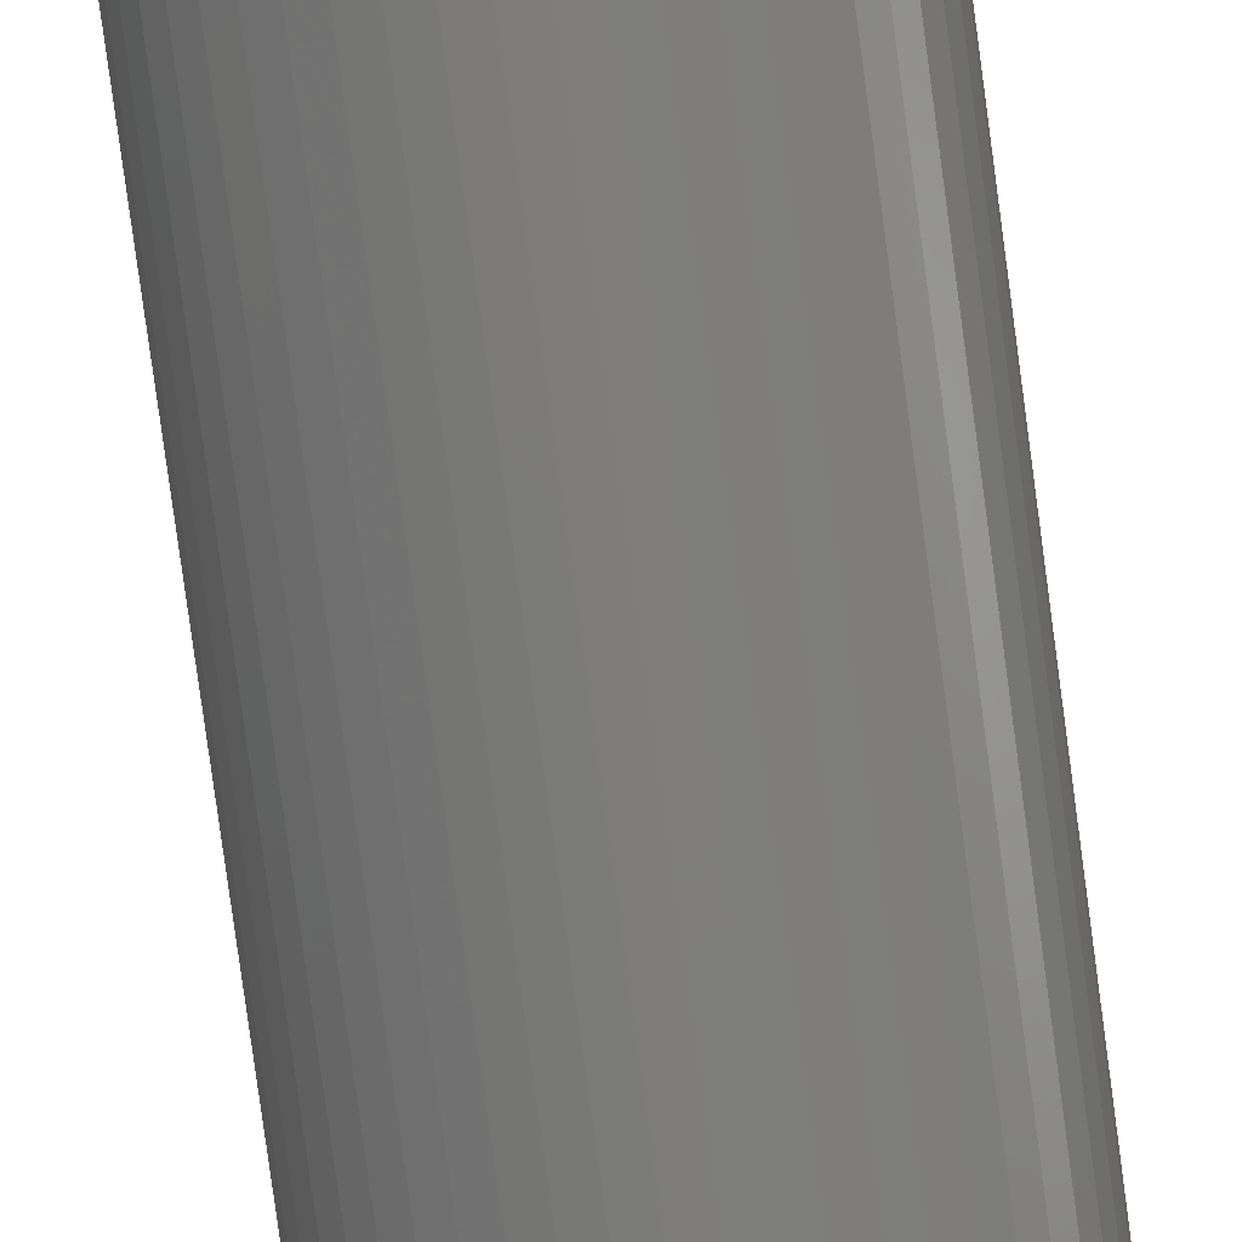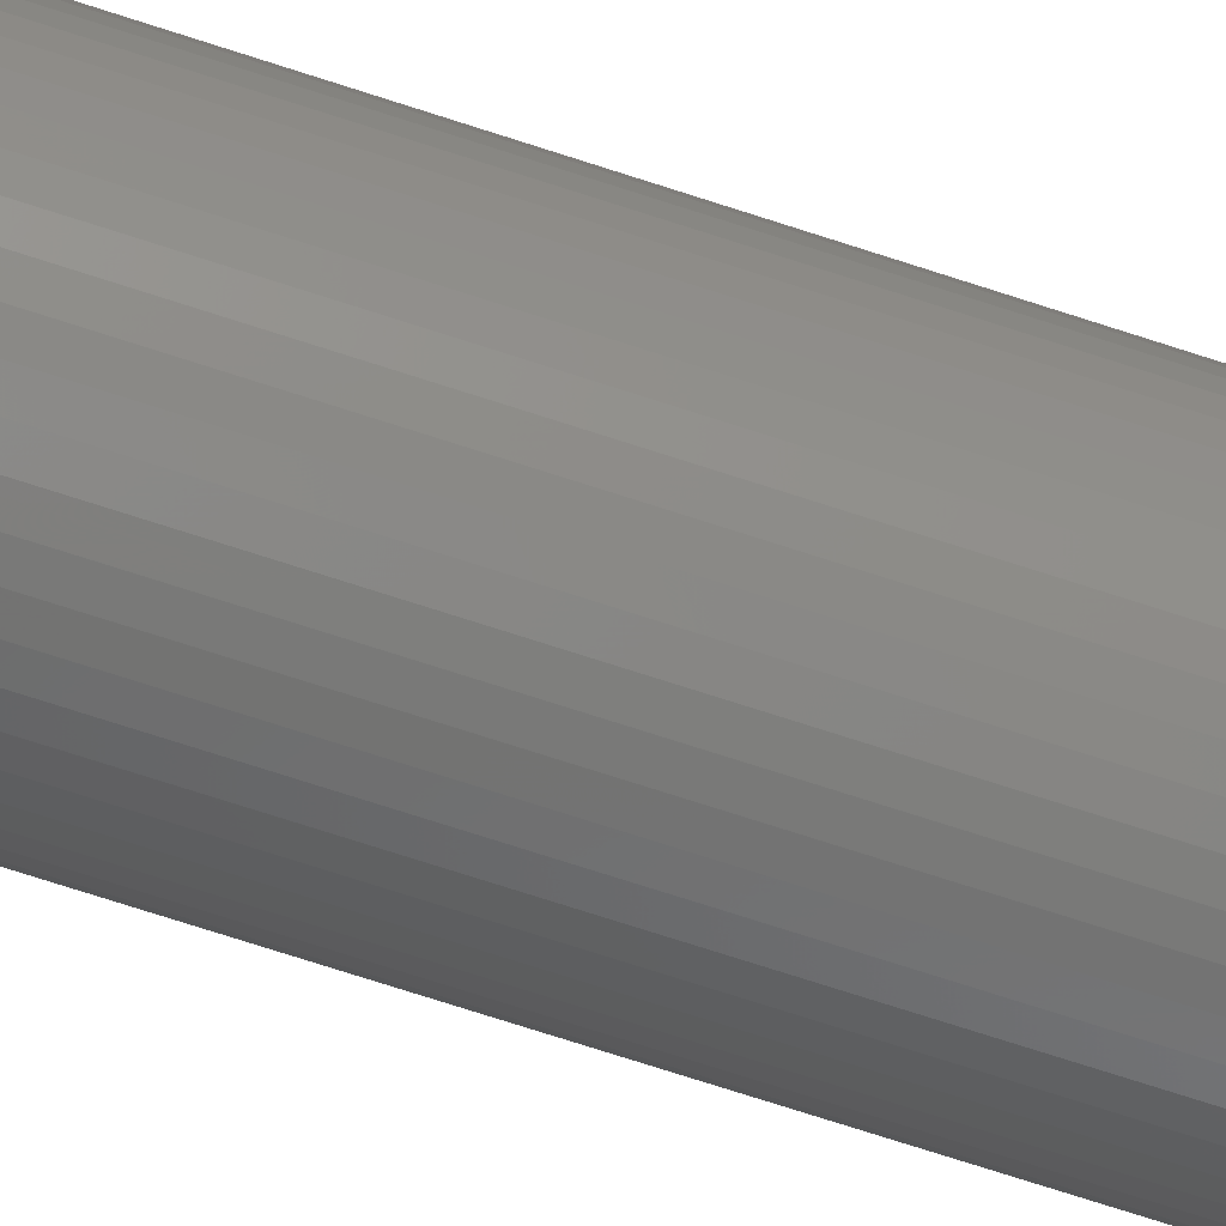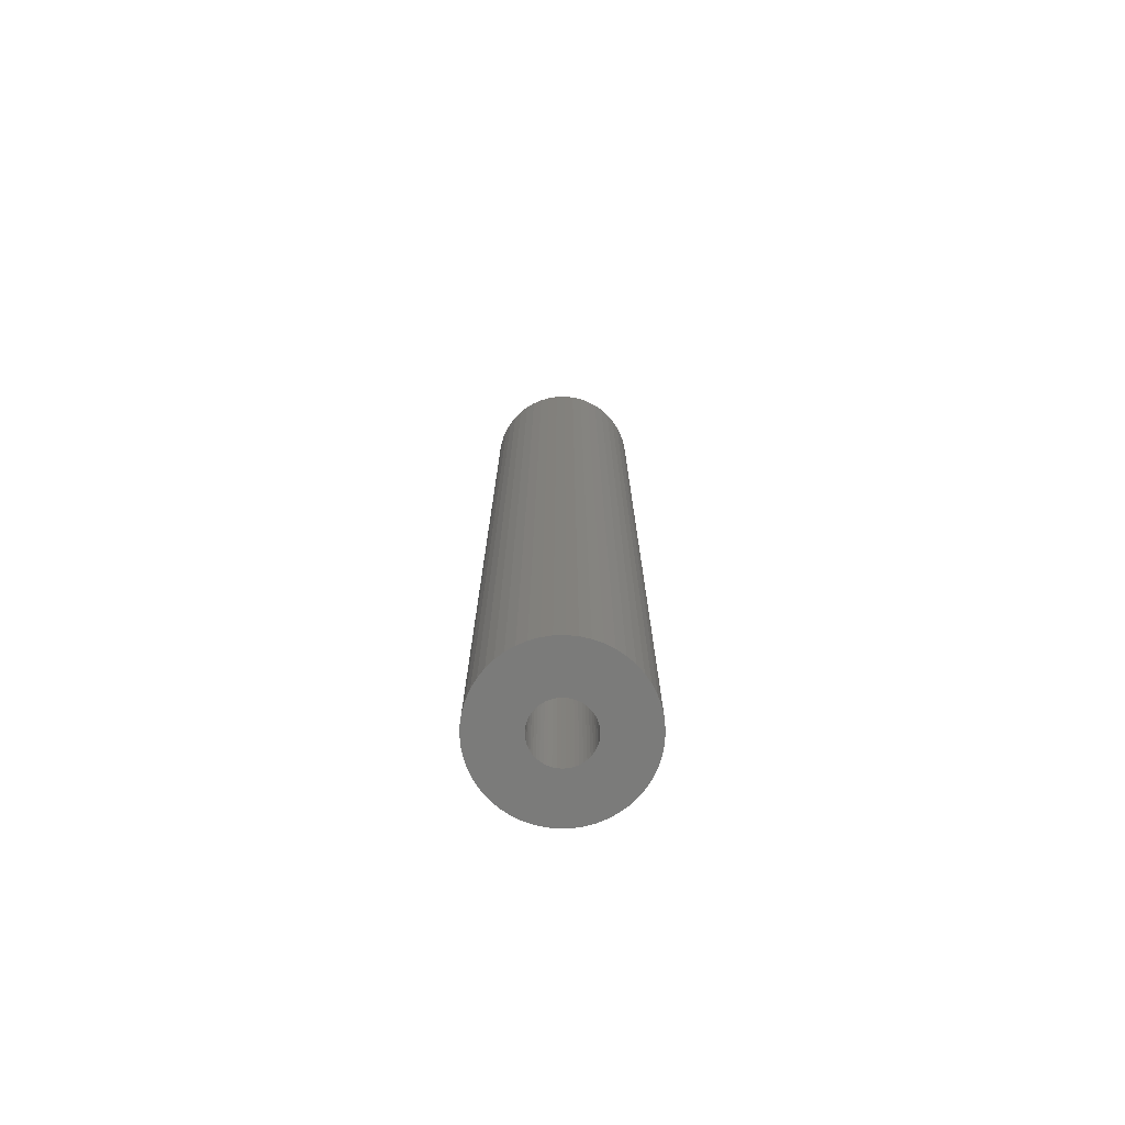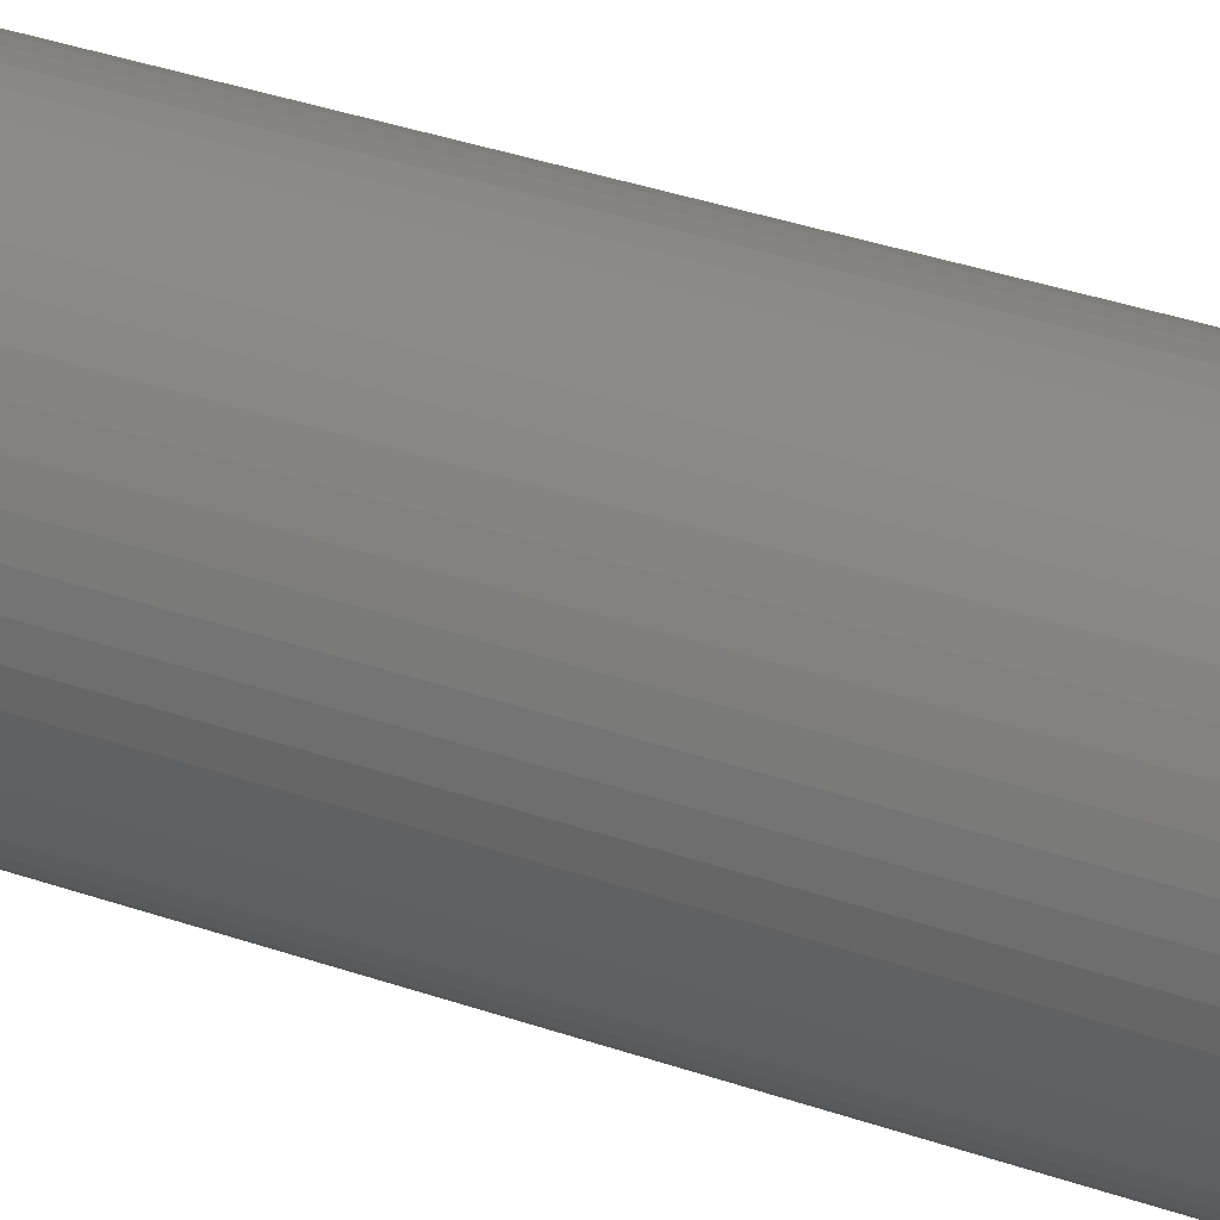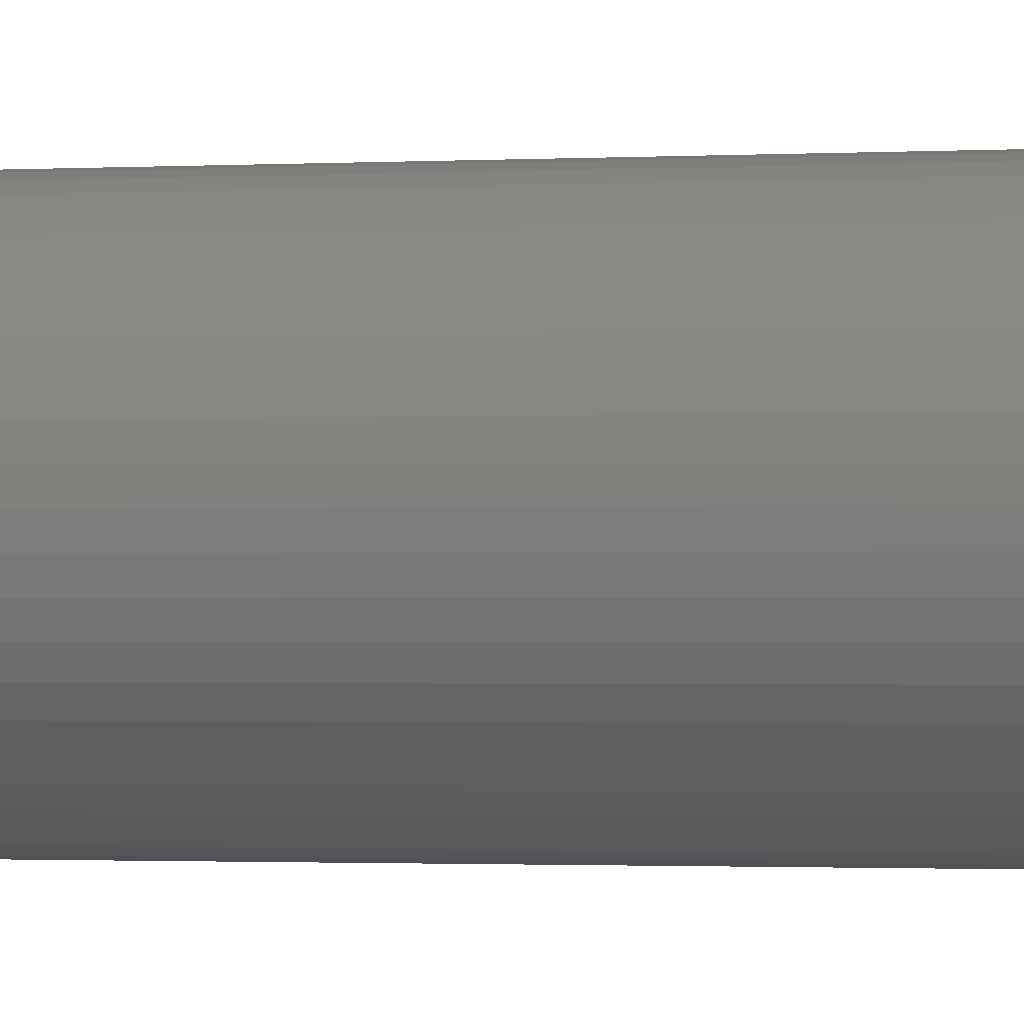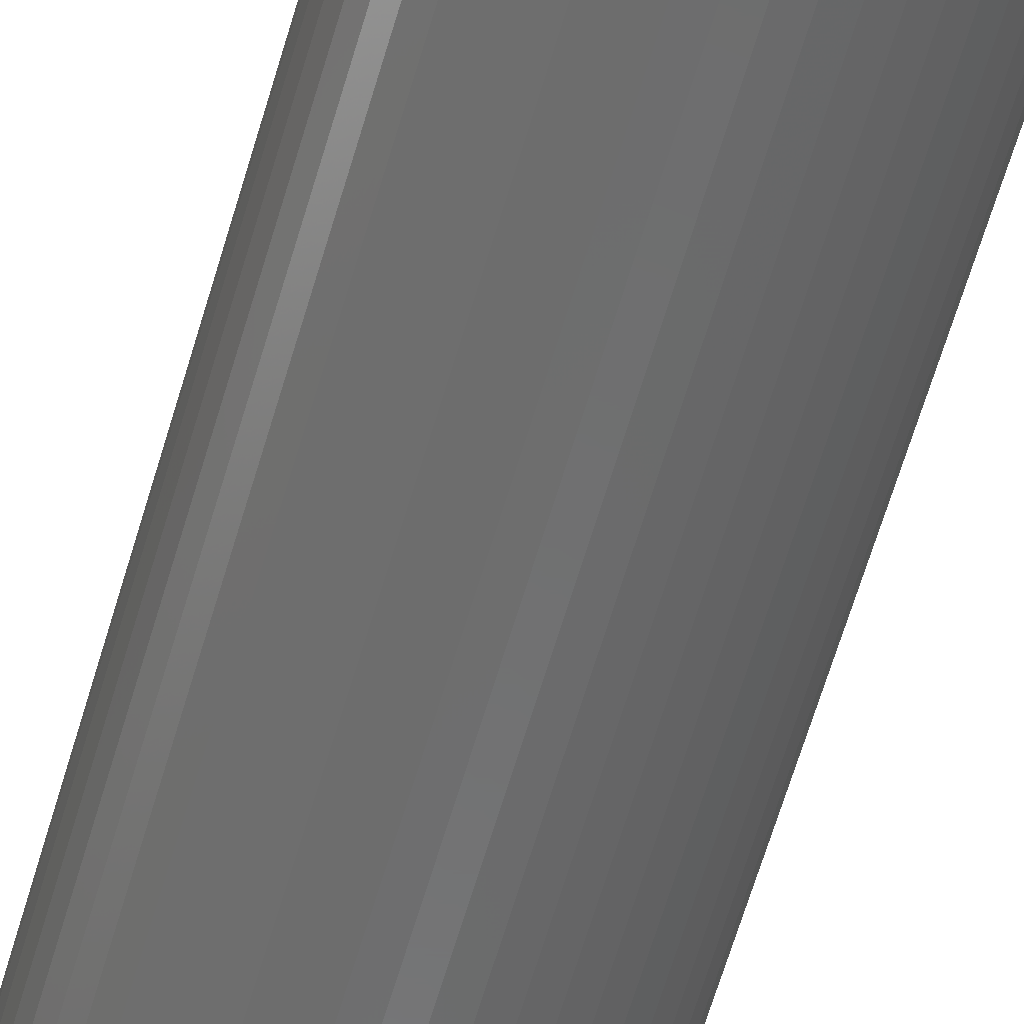
<metadata>
{"format":"stl","ext":"stl","renderer":"f3d","projection":"perspective","resolution":1024,"background":"white","views":[{"elev":-77.0,"azim":-172.4,"up":"+Y"},{"elev":-71.9,"azim":-108.1,"up":"+Y"},{"elev":-74.5,"azim":124.0,"up":"+Z"},{"elev":26.1,"azim":-58.6,"up":"+Y"},{"elev":-0.8,"azim":-70.0,"up":"+Y"},{"elev":-58.6,"azim":164.4,"up":"+Y"}]}
</metadata>
<code>
# stl→obj: 200 verts, 400 faces
v 7.5 0 46.5
v 7.441 0.94 -46.5
v 7.441 0.94 46.5
v 7.5 0 -46.5
v -7.5 0 -46.5
v -7.441 0.94 46.5
v -7.441 0.94 -46.5
v -7.5 0 46.5
v 0.4709 7.485 -46.5
v -0.4709 7.485 46.5
v 0.4709 7.485 46.5
v -0.4709 7.485 -46.5
v -0.4709 -7.485 -46.5
v 0.4709 -7.485 46.5
v -0.4709 -7.485 46.5
v 0.4709 -7.485 -46.5
v 5.467 5.134 -46.5
v 4.781 5.779 46.5
v 5.467 5.134 46.5
v 4.781 5.779 -46.5
v -4.781 5.779 -46.5
v -5.467 5.134 46.5
v -4.781 5.779 46.5
v -5.467 5.134 -46.5
v -2.318 7.133 -46.5
v -3.193 6.786 46.5
v -2.318 7.133 46.5
v -3.193 6.786 -46.5
v 6.068 -4.408 46.5
v 6.572 -3.613 -46.5
v 6.572 -3.613 46.5
v 6.068 -4.408 -46.5
v 6.973 2.761 46.5
v 6.572 3.613 -46.5
v 6.572 3.613 46.5
v 6.973 2.761 -46.5
v 3.193 6.786 -46.5
v 2.318 7.133 46.5
v 3.193 6.786 46.5
v 2.318 7.133 -46.5
v 1.405 7.367 46.5
v 1.405 7.367 -46.5
v 4.019 6.332 -46.5
v 4.019 6.332 46.5
v -6.973 2.761 -46.5
v -6.572 3.613 46.5
v -6.572 3.613 -46.5
v -6.973 2.761 46.5
v -6.068 4.408 46.5
v -6.068 4.408 -46.5
v 2.75 0 46.5
v 2.728 0.3447 46.5
v 7.264 1.865 46.5
v 7.441 -0.94 46.5
v 2.664 0.6839 46.5
v 2.728 -0.3447 46.5
v 2.557 1.012 46.5
v 7.264 -1.865 46.5
v 2.41 1.325 46.5
v 6.068 4.408 46.5
v 2.664 -0.6839 46.5
v 2.225 1.616 46.5
v 6.973 -2.761 46.5
v 2.005 1.883 46.5
v 2.557 -1.012 46.5
v 1.753 2.119 46.5
v 1.474 2.322 46.5
v 2.41 -1.325 46.5
v 1.171 2.488 46.5
v 0.8498 2.615 46.5
v 0.5153 2.701 46.5
v 0.1727 2.745 46.5
v -0.1727 2.745 46.5
v -0.5153 2.701 46.5
v -1.405 7.367 46.5
v -0.8498 2.615 46.5
v -1.171 2.488 46.5
v -1.474 2.322 46.5
v -4.019 6.332 46.5
v -1.753 2.119 46.5
v -2.005 1.883 46.5
v -2.225 1.616 46.5
v -2.41 1.325 46.5
v 2.225 -1.616 46.5
v 5.467 -5.134 46.5
v 2.005 -1.883 46.5
v 4.781 -5.779 46.5
v 1.753 -2.119 46.5
v 4.019 -6.332 46.5
v 1.474 -2.322 46.5
v 3.193 -6.786 46.5
v 1.171 -2.488 46.5
v 2.318 -7.133 46.5
v 0.8498 -2.615 46.5
v 1.405 -7.367 46.5
v 0.5153 -2.701 46.5
v 0.1727 -2.745 46.5
v -0.1727 -2.745 46.5
v -0.5153 -2.701 46.5
v -1.405 -7.367 46.5
v -0.8498 -2.615 46.5
v -2.318 -7.133 46.5
v -1.171 -2.488 46.5
v -3.193 -6.786 46.5
v -1.474 -2.322 46.5
v -4.019 -6.332 46.5
v -1.753 -2.119 46.5
v -4.781 -5.779 46.5
v -2.005 -1.883 46.5
v -5.467 -5.134 46.5
v -2.225 -1.616 46.5
v -6.068 -4.408 46.5
v -2.41 -1.325 46.5
v -6.572 -3.613 46.5
v -2.557 -1.012 46.5
v -6.973 -2.761 46.5
v -2.664 -0.6839 46.5
v -7.264 -1.865 46.5
v -2.728 -0.3447 46.5
v -7.441 -0.94 46.5
v -2.75 0 46.5
v -2.557 1.012 46.5
v -2.664 0.6839 46.5
v -7.264 1.865 46.5
v -2.728 0.3447 46.5
v -4.019 6.332 -46.5
v -1.405 7.367 -46.5
v 7.264 -1.865 -46.5
v 6.973 -2.761 -46.5
v 1.405 -7.367 -46.5
v 7.264 1.865 -46.5
v 6.068 4.408 -46.5
v -7.264 1.865 -46.5
v 5.467 -5.134 -46.5
v 7.441 -0.94 -46.5
v -6.572 -3.613 -46.5
v -6.973 -2.761 -46.5
v -7.441 -0.94 -46.5
v 2.318 -7.133 -46.5
v 3.193 -6.786 -46.5
v 4.781 -5.779 -46.5
v 4.019 -6.332 -46.5
v -3.193 -6.786 -46.5
v -2.318 -7.133 -46.5
v -5.467 -5.134 -46.5
v -4.781 -5.779 -46.5
v 2.75 0 -46.5
v 2.728 -0.3447 -46.5
v 2.664 -0.6839 -46.5
v 2.728 0.3447 -46.5
v 2.557 -1.012 -46.5
v 2.41 -1.325 -46.5
v 2.664 0.6839 -46.5
v 2.225 -1.616 -46.5
v 2.005 -1.883 -46.5
v 2.557 1.012 -46.5
v 1.753 -2.119 -46.5
v 1.474 -2.322 -46.5
v 2.41 1.325 -46.5
v 1.171 -2.488 -46.5
v 0.8498 -2.615 -46.5
v 0.5153 -2.701 -46.5
v 0.1727 -2.745 -46.5
v -0.1727 -2.745 -46.5
v -0.5153 -2.701 -46.5
v -1.405 -7.367 -46.5
v -0.8498 -2.615 -46.5
v -1.171 -2.488 -46.5
v -1.474 -2.322 -46.5
v -4.019 -6.332 -46.5
v -1.753 -2.119 -46.5
v -2.005 -1.883 -46.5
v -2.225 -1.616 -46.5
v -6.068 -4.408 -46.5
v -2.41 -1.325 -46.5
v 2.225 1.616 -46.5
v 2.005 1.883 -46.5
v 1.753 2.119 -46.5
v 1.474 2.322 -46.5
v 1.171 2.488 -46.5
v 0.8498 2.615 -46.5
v 0.5153 2.701 -46.5
v 0.1727 2.745 -46.5
v -0.1727 2.745 -46.5
v -0.5153 2.701 -46.5
v -0.8498 2.615 -46.5
v -1.171 2.488 -46.5
v -1.474 2.322 -46.5
v -1.753 2.119 -46.5
v -2.005 1.883 -46.5
v -2.225 1.616 -46.5
v -2.41 1.325 -46.5
v -2.557 1.012 -46.5
v -2.664 0.6839 -46.5
v -2.728 0.3447 -46.5
v -2.75 0 -46.5
v -2.557 -1.012 -46.5
v -2.664 -0.6839 -46.5
v -7.264 -1.865 -46.5
v -2.728 -0.3447 -46.5
f 1 2 3
f 2 1 4
f 5 6 7
f 6 5 8
f 9 10 11
f 10 9 12
f 13 14 15
f 14 13 16
f 17 18 19
f 18 17 20
f 21 22 23
f 22 21 24
f 25 26 27
f 26 25 28
f 29 30 31
f 30 29 32
f 33 34 35
f 34 33 36
f 37 38 39
f 38 37 40
f 40 41 38
f 41 40 42
f 43 39 44
f 39 43 37
f 45 46 47
f 46 45 48
f 47 49 50
f 49 47 46
f 51 1 3
f 52 3 53
f 1 51 54
f 55 53 33
f 56 54 51
f 57 33 35
f 54 56 58
f 59 35 60
f 61 58 56
f 62 60 19
f 58 61 63
f 64 19 18
f 65 63 61
f 66 18 44
f 63 65 31
f 67 44 39
f 68 31 65
f 31 68 29
f 3 52 51
f 53 55 52
f 33 57 55
f 35 59 57
f 69 39 38
f 60 62 59
f 19 64 62
f 18 66 64
f 44 67 66
f 70 38 41
f 39 69 67
f 38 70 69
f 41 71 70
f 11 71 41
f 11 72 71
f 11 73 72
f 10 73 11
f 10 74 73
f 75 74 10
f 74 75 76
f 27 76 75
f 76 27 77
f 26 77 27
f 77 26 78
f 79 78 26
f 78 79 80
f 23 80 79
f 80 23 81
f 22 81 23
f 81 22 82
f 49 82 22
f 82 49 83
f 84 29 68
f 29 84 85
f 86 85 84
f 85 86 87
f 88 87 86
f 87 88 89
f 90 89 88
f 89 90 91
f 92 91 90
f 91 92 93
f 94 93 92
f 93 94 95
f 96 95 94
f 96 14 95
f 97 14 96
f 98 14 97
f 98 15 14
f 99 15 98
f 100 99 101
f 102 101 103
f 99 100 15
f 104 103 105
f 106 105 107
f 108 107 109
f 110 109 111
f 101 102 100
f 112 111 113
f 114 113 115
f 116 115 117
f 118 117 119
f 120 119 121
f 46 83 49
f 103 104 102
f 83 46 122
f 105 106 104
f 48 122 46
f 107 108 106
f 122 48 123
f 109 110 108
f 124 123 48
f 111 112 110
f 123 124 125
f 113 114 112
f 6 125 124
f 115 116 114
f 125 6 121
f 117 118 116
f 8 121 6
f 119 120 118
f 121 8 120
f 126 23 79
f 23 126 21
f 12 75 10
f 75 12 127
f 63 128 58
f 128 63 129
f 16 95 14
f 95 16 130
f 53 36 33
f 36 53 131
f 3 131 53
f 131 3 2
f 60 17 19
f 17 60 132
f 35 132 60
f 132 35 34
f 42 11 41
f 11 42 9
f 20 44 18
f 44 20 43
f 50 22 24
f 22 50 49
f 7 124 133
f 124 7 6
f 85 32 29
f 32 85 134
f 58 135 54
f 135 58 128
f 136 116 137
f 116 136 114
f 138 8 5
f 8 138 120
f 139 91 93
f 91 139 140
f 133 48 45
f 48 133 124
f 28 79 26
f 79 28 126
f 127 27 75
f 27 127 25
f 141 85 87
f 85 141 134
f 140 89 91
f 89 140 142
f 31 129 63
f 129 31 30
f 54 4 1
f 4 54 135
f 143 102 104
f 102 143 144
f 145 108 110
f 108 145 146
f 147 4 135
f 148 135 128
f 4 147 2
f 149 128 129
f 150 2 147
f 151 129 30
f 2 150 131
f 152 30 32
f 153 131 150
f 154 32 134
f 131 153 36
f 155 134 141
f 156 36 153
f 157 141 142
f 36 156 34
f 158 142 140
f 159 34 156
f 34 159 132
f 135 148 147
f 128 149 148
f 129 151 149
f 30 152 151
f 160 140 139
f 32 154 152
f 134 155 154
f 141 157 155
f 142 158 157
f 161 139 130
f 140 160 158
f 139 161 160
f 130 162 161
f 16 162 130
f 16 163 162
f 16 164 163
f 13 164 16
f 13 165 164
f 166 165 13
f 165 166 167
f 144 167 166
f 167 144 168
f 143 168 144
f 168 143 169
f 170 169 143
f 169 170 171
f 146 171 170
f 171 146 172
f 145 172 146
f 172 145 173
f 174 173 145
f 173 174 175
f 176 132 159
f 132 176 17
f 177 17 176
f 17 177 20
f 178 20 177
f 20 178 43
f 179 43 178
f 43 179 37
f 180 37 179
f 37 180 40
f 181 40 180
f 40 181 42
f 182 42 181
f 182 9 42
f 183 9 182
f 184 9 183
f 184 12 9
f 185 12 184
f 127 185 186
f 25 186 187
f 185 127 12
f 28 187 188
f 126 188 189
f 21 189 190
f 24 190 191
f 186 25 127
f 50 191 192
f 47 192 193
f 45 193 194
f 133 194 195
f 7 195 196
f 136 175 174
f 187 28 25
f 175 136 197
f 188 126 28
f 137 197 136
f 189 21 126
f 197 137 198
f 190 24 21
f 199 198 137
f 191 50 24
f 198 199 200
f 192 47 50
f 138 200 199
f 193 45 47
f 200 138 196
f 194 133 45
f 5 196 138
f 195 7 133
f 196 5 7
f 130 93 95
f 93 130 139
f 142 87 89
f 87 142 141
f 166 15 100
f 15 166 13
f 144 100 102
f 100 144 166
f 174 114 136
f 114 174 112
f 137 118 199
f 118 137 116
f 199 120 138
f 120 199 118
f 145 112 174
f 112 145 110
f 170 104 106
f 104 170 143
f 146 106 108
f 106 146 170
f 156 59 159
f 59 156 57
f 159 62 176
f 62 159 59
f 181 69 70
f 69 181 180
f 187 76 77
f 76 187 186
f 122 192 83
f 192 122 193
f 148 51 147
f 51 148 56
f 178 64 66
f 64 178 177
f 184 72 73
f 72 184 183
f 179 66 67
f 66 179 178
f 121 195 125
f 195 121 196
f 82 190 81
f 190 82 191
f 188 77 78
f 77 188 187
f 186 74 76
f 74 186 185
f 152 65 151
f 65 152 68
f 171 109 107
f 109 171 172
f 158 92 90
f 92 158 160
f 153 57 156
f 57 153 55
f 176 64 177
f 64 176 62
f 182 70 71
f 70 182 181
f 183 71 72
f 71 183 182
f 180 67 69
f 67 180 179
f 123 193 122
f 193 123 194
f 125 194 123
f 194 125 195
f 83 191 82
f 191 83 192
f 185 73 74
f 73 185 184
f 189 78 80
f 78 189 188
f 190 80 81
f 80 190 189
f 147 52 150
f 52 147 51
f 151 61 149
f 61 151 65
f 155 84 154
f 84 155 86
f 119 196 121
f 196 119 200
f 109 173 111
f 173 109 172
f 162 97 96
f 97 162 163
f 157 90 88
f 90 157 158
f 150 55 153
f 55 150 52
f 149 56 148
f 56 149 61
f 154 68 152
f 68 154 84
f 163 98 97
f 98 163 164
f 115 198 117
f 198 115 197
f 117 200 119
f 200 117 198
f 160 94 92
f 94 160 161
f 161 96 94
f 96 161 162
f 155 88 86
f 88 155 157
f 165 101 99
f 101 165 167
f 168 105 103
f 105 168 169
f 111 175 113
f 175 111 173
f 113 197 115
f 197 113 175
f 164 99 98
f 99 164 165
f 169 107 105
f 107 169 171
f 167 103 101
f 103 167 168

</code>
